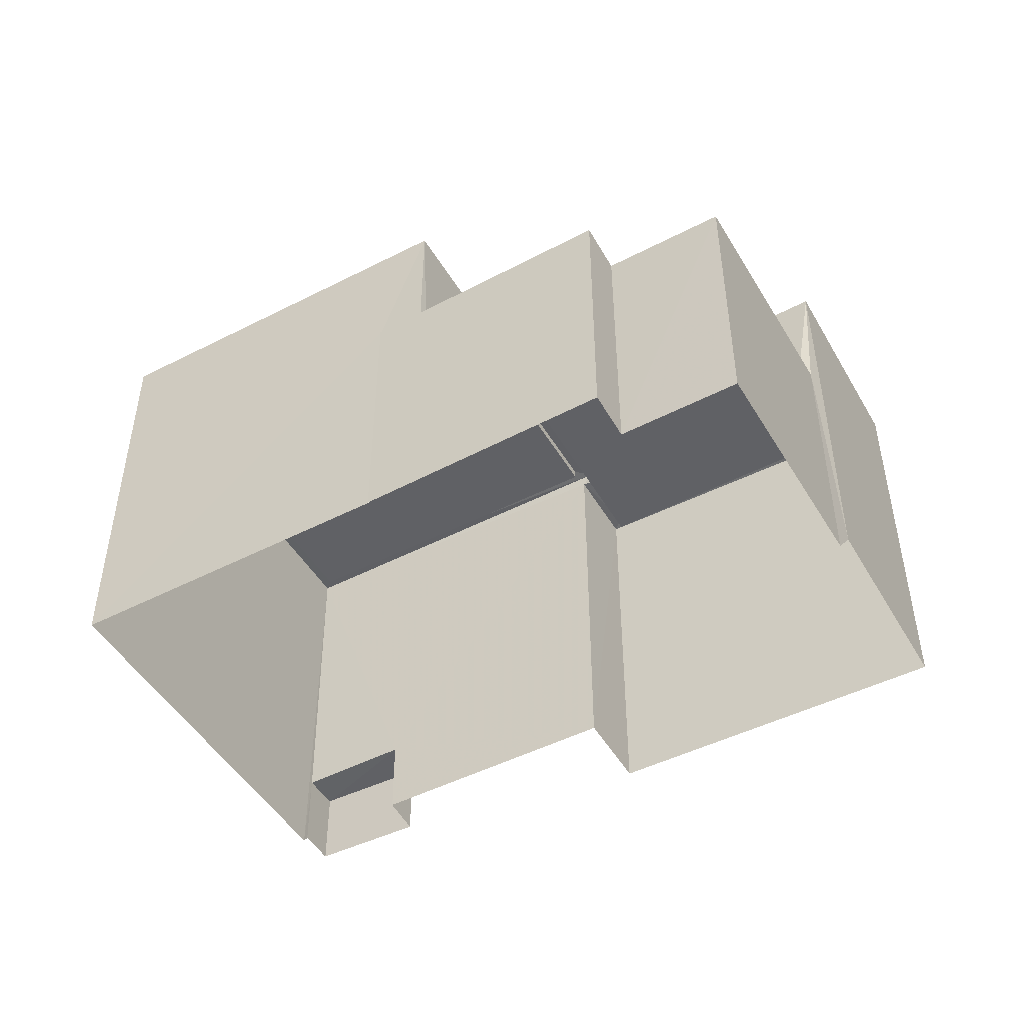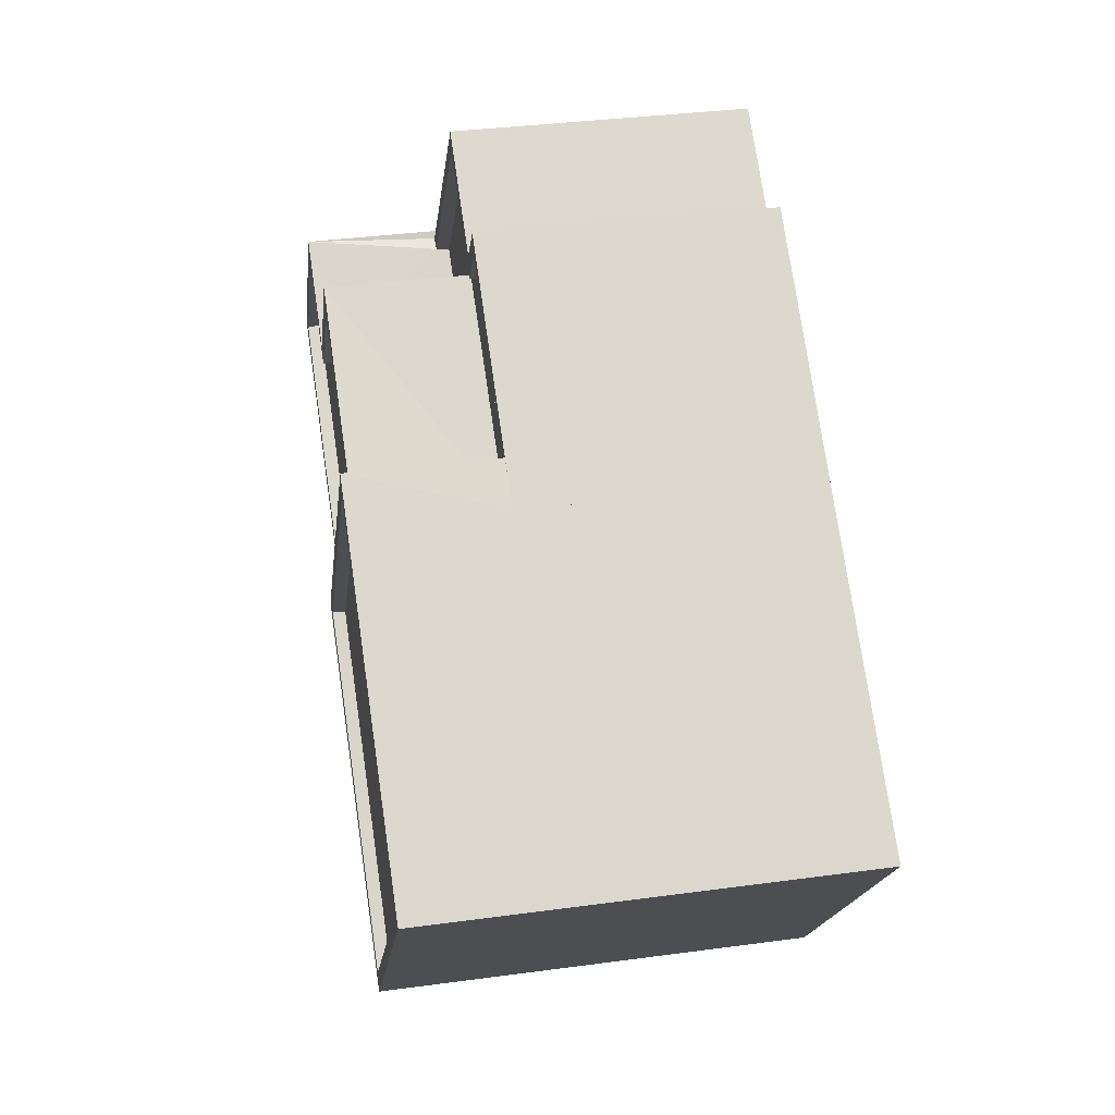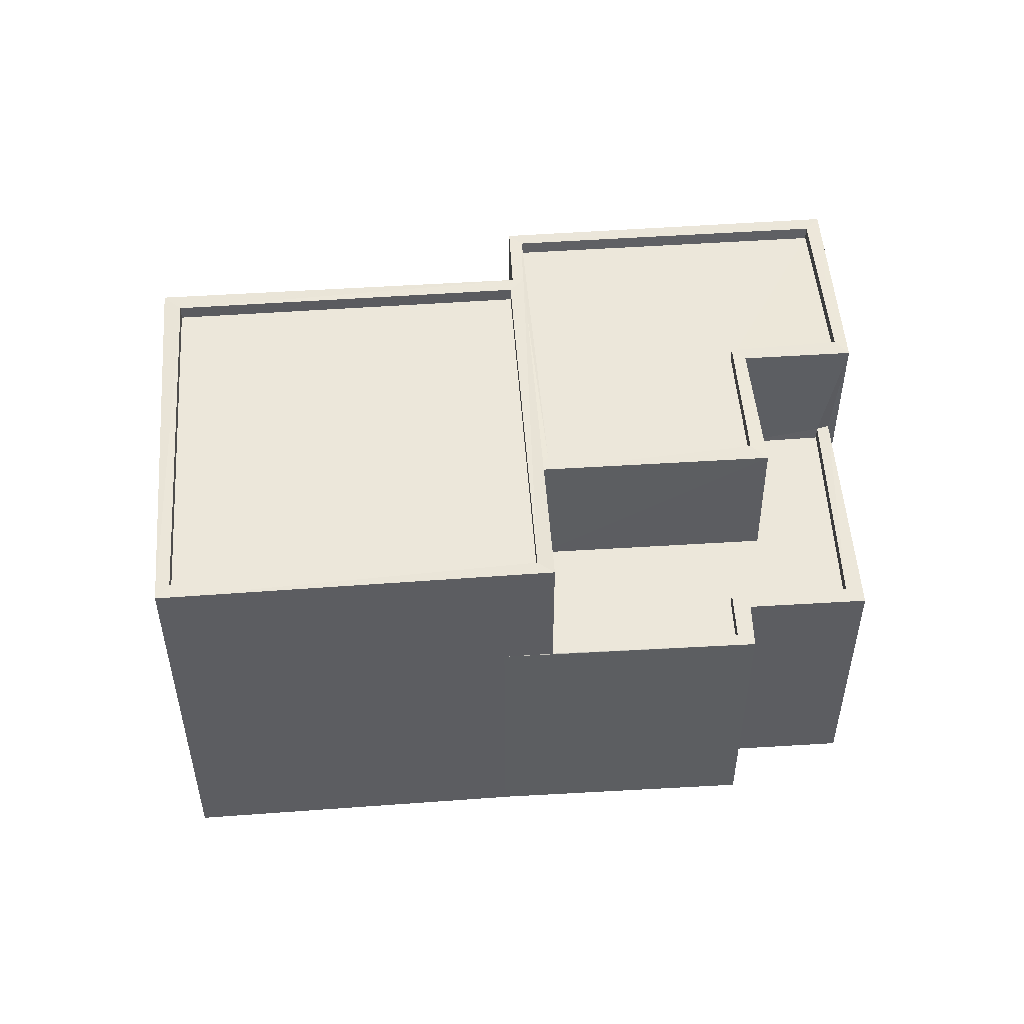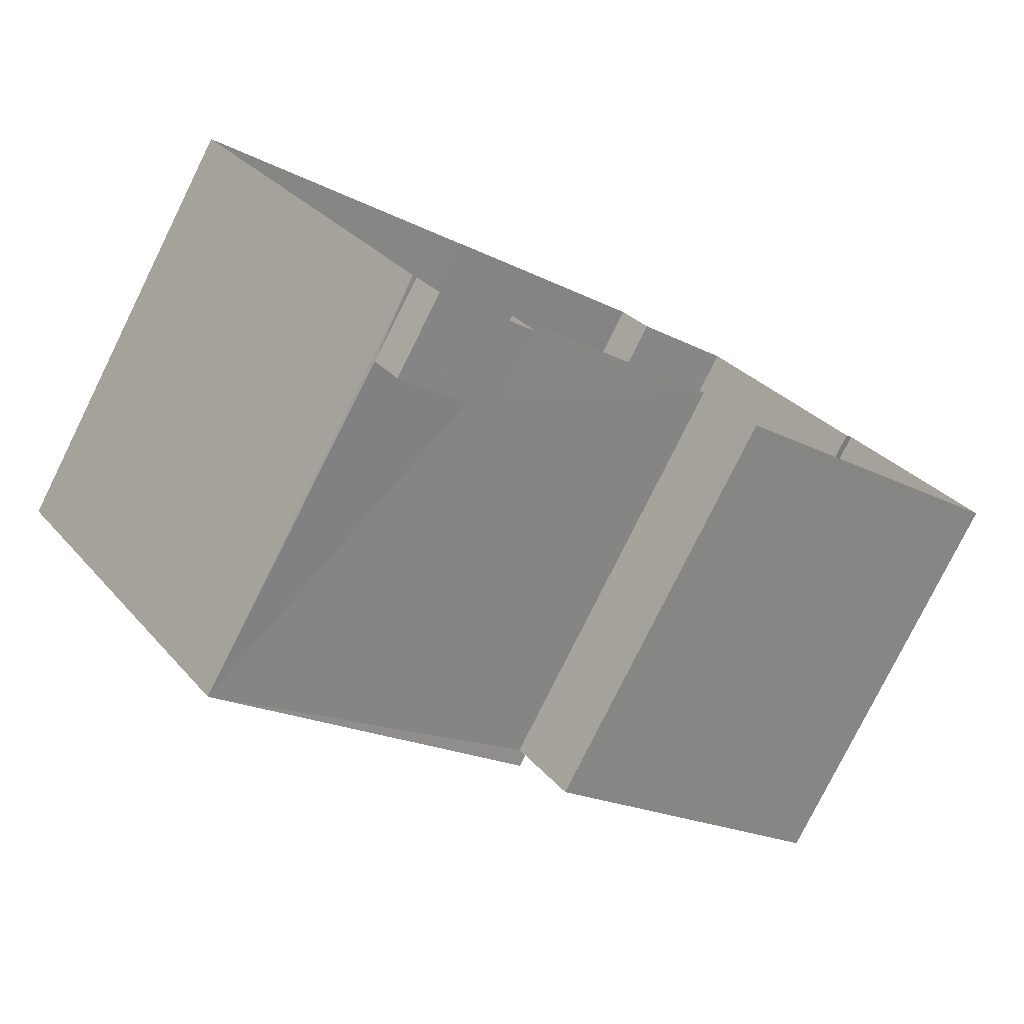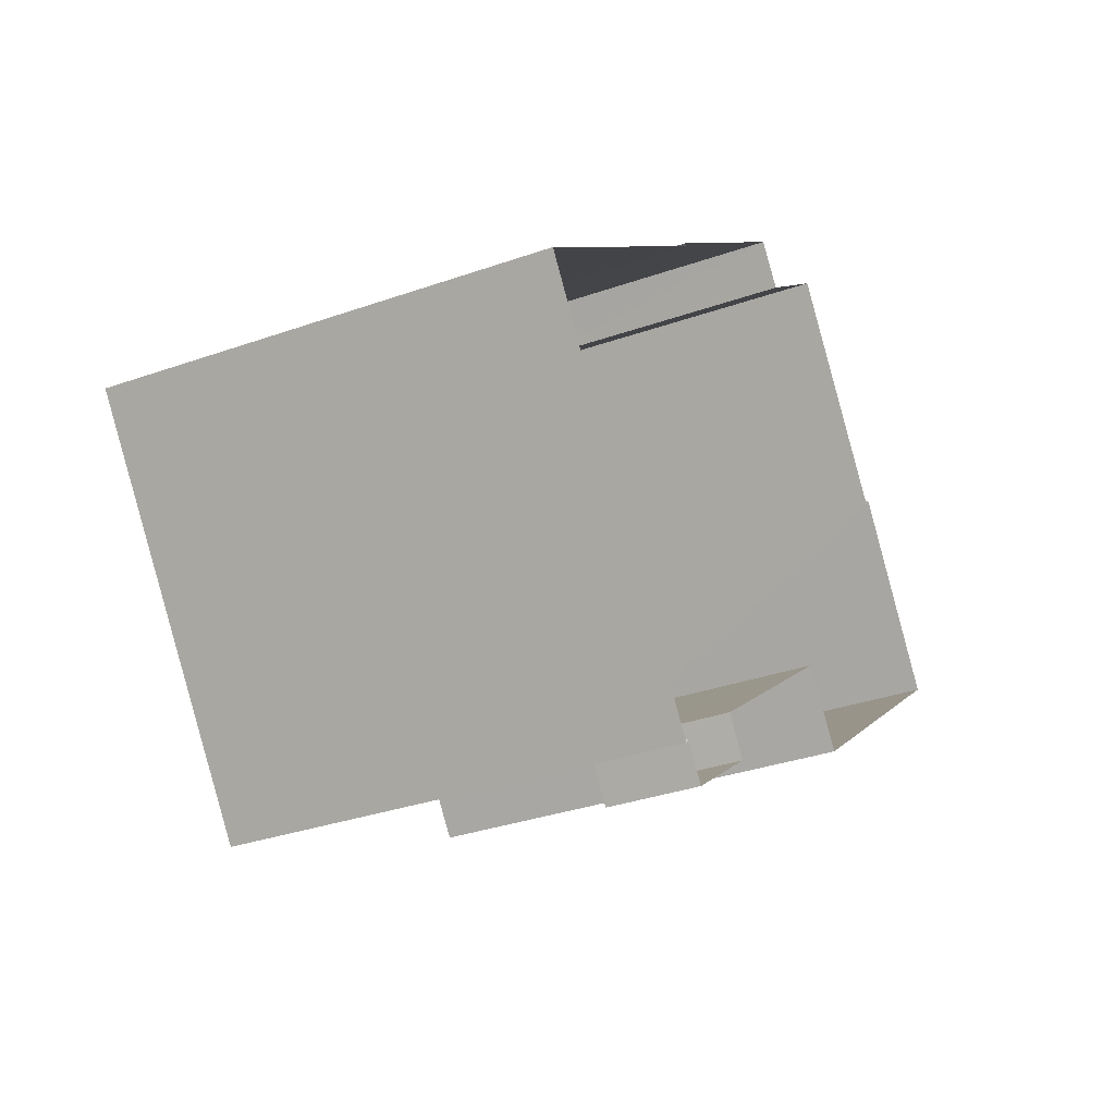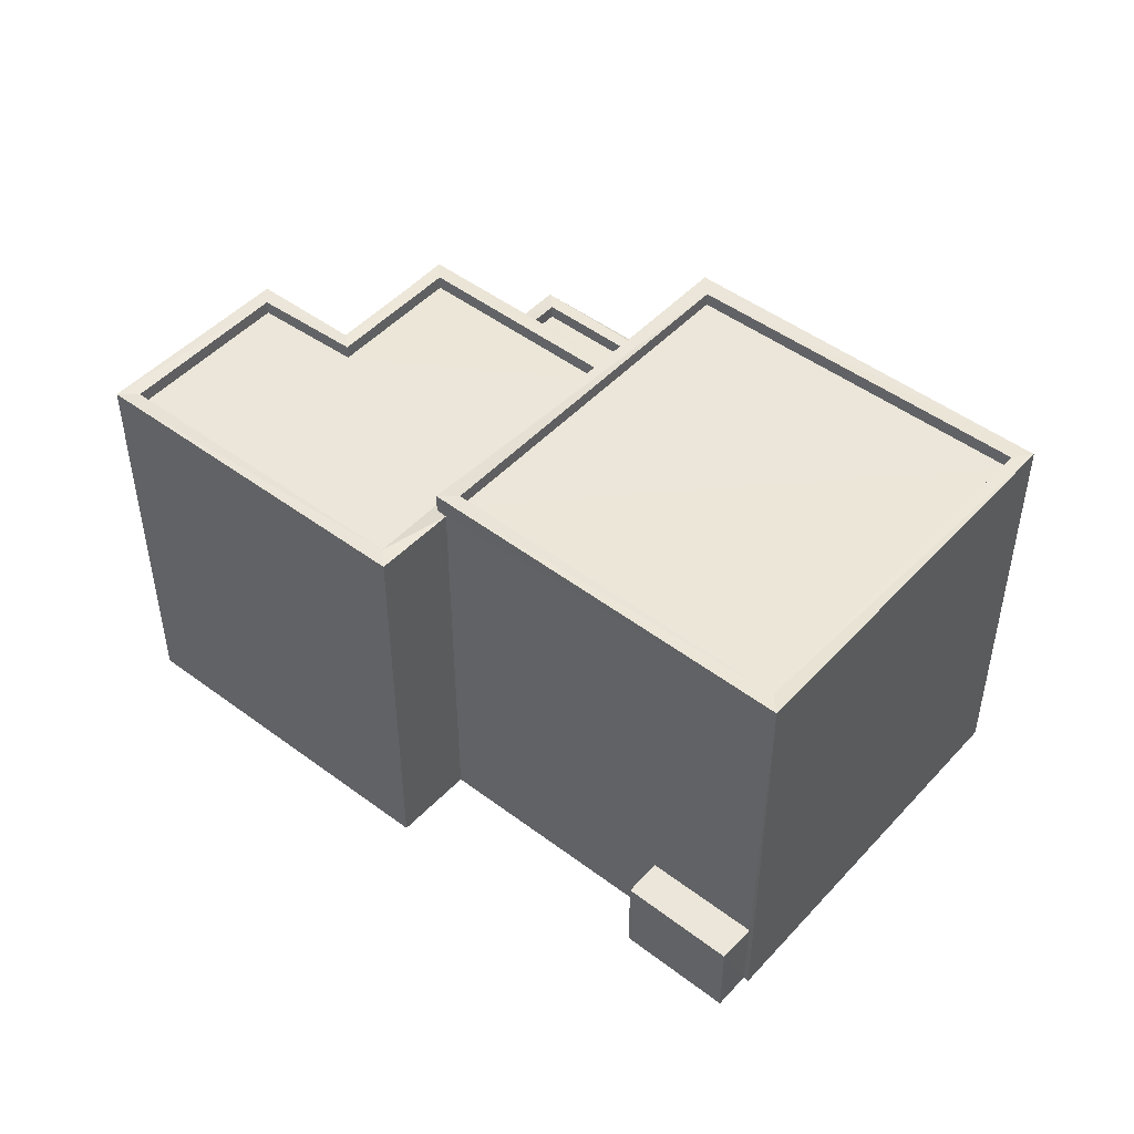
<metadata>
{"format":"obj","ext":"obj","renderer":"f3d","projection":"perspective","resolution":1024,"background":"white","views":[{"elev":-48.3,"azim":173.1,"up":"+Z"},{"elev":36.9,"azim":79.7,"up":"+Y"},{"elev":51.9,"azim":139.2,"up":"+Z"},{"elev":-78.7,"azim":153.7,"up":"+Y"},{"elev":-32.2,"azim":116.1,"up":"+Y"},{"elev":48.1,"azim":3.7,"up":"+Z"}]}
</metadata>
<code>
v 1.197e+05 7.863e+05 23.76
v 1.197e+05 7.863e+05 23.76
v 1.197e+05 7.863e+05 23.76
v 1.197e+05 7.863e+05 23.76
v 1.197e+05 7.863e+05 23.76
v 1.197e+05 7.863e+05 23.76
v 1.197e+05 7.863e+05 23.76
v 1.197e+05 7.863e+05 23.76
v 1.197e+05 7.863e+05 23.75
v 1.197e+05 7.863e+05 23.75
v 1.197e+05 7.863e+05 23.75
v 1.197e+05 7.863e+05 23.76
v 1.197e+05 7.863e+05 23.76
v 1.197e+05 7.863e+05 23.76
v 1.197e+05 7.863e+05 23.76
v 1.197e+05 7.863e+05 23.76
v 1.197e+05 7.863e+05 25.38
v 1.197e+05 7.863e+05 25.38
v 1.197e+05 7.863e+05 25.38
v 1.197e+05 7.863e+05 25.38
v 1.197e+05 7.863e+05 32.02
v 1.197e+05 7.863e+05 32.02
v 1.197e+05 7.863e+05 32.01
v 1.197e+05 7.863e+05 32.01
v 1.197e+05 7.863e+05 31.77
v 1.197e+05 7.863e+05 31.77
v 1.197e+05 7.863e+05 31.76
v 1.197e+05 7.863e+05 31.77
v 1.197e+05 7.863e+05 32.02
v 1.197e+05 7.863e+05 32.02
v 1.197e+05 7.863e+05 32.02
v 1.197e+05 7.863e+05 32.02
v 1.197e+05 7.863e+05 28.99
v 1.197e+05 7.863e+05 28.99
v 1.197e+05 7.863e+05 28.99
v 1.197e+05 7.863e+05 28.99
v 1.197e+05 7.863e+05 28.99
v 1.197e+05 7.863e+05 28.98
v 1.197e+05 7.863e+05 28.99
v 1.197e+05 7.863e+05 28.98
v 1.197e+05 7.863e+05 29.23
v 1.197e+05 7.863e+05 29.23
v 1.197e+05 7.863e+05 29.23
v 1.197e+05 7.863e+05 29.24
v 1.197e+05 7.863e+05 29.24
v 1.197e+05 7.863e+05 29.24
v 1.197e+05 7.863e+05 29.24
v 1.197e+05 7.863e+05 29.23
v 1.197e+05 7.863e+05 29.24
v 1.197e+05 7.863e+05 29.24
v 1.197e+05 7.863e+05 29.24
v 1.197e+05 7.863e+05 29.24
v 1.197e+05 7.863e+05 31.69
v 1.197e+05 7.863e+05 31.69
v 1.197e+05 7.863e+05 31.7
v 1.197e+05 7.863e+05 31.7
v 1.197e+05 7.863e+05 31.7
v 1.197e+05 7.863e+05 31.7
v 1.197e+05 7.863e+05 31.7
v 1.197e+05 7.863e+05 31.45
v 1.197e+05 7.863e+05 31.45
v 1.197e+05 7.863e+05 31.45
v 1.197e+05 7.863e+05 31.45
v 1.197e+05 7.863e+05 31.45
v 1.197e+05 7.863e+05 31.45
v 1.197e+05 7.863e+05 31.7
v 1.197e+05 7.863e+05 31.7
v 1.197e+05 7.863e+05 31.7
v 1.197e+05 7.863e+05 31.7
v 1.197e+05 7.863e+05 31.7
v 1.197e+05 7.863e+05 31.7
v 1.197e+05 7.863e+05 31.7
v 1.197e+05 7.863e+05 31.7
f 1 2 3
f 3 4 5
f 6 7 8
f 9 10 11
f 6 11 7
f 12 5 13
f 14 6 1
f 15 14 12
f 16 14 15
f 9 6 14
f 1 3 5
f 9 11 6
f 12 1 5
f 14 1 12
f 17 18 19
f 20 17 19
f 21 22 23
f 24 21 23
f 25 26 27
f 28 25 27
f 23 29 30
f 31 22 21
f 31 30 29
f 23 30 24
f 32 31 21
f 30 31 32
f 33 34 35
f 33 36 34
f 35 34 37
f 38 39 37
f 38 37 40
f 37 34 40
f 41 42 43
f 44 45 46
f 42 47 43
f 48 43 49
f 50 46 45
f 51 45 52
f 49 51 52
f 47 51 49
f 51 50 45
f 43 47 49
f 53 54 55
f 55 54 56
f 57 56 58
f 56 54 59
f 58 56 59
f 60 61 62
f 60 62 63
f 62 64 63
f 62 65 64
f 66 67 68
f 55 69 53
f 67 70 71
f 58 66 68
f 69 71 72
f 70 72 71
f 57 58 68
f 55 71 69
f 71 73 67
f 68 67 73
f 11 19 7
f 11 20 19
f 18 8 7
f 19 18 7
f 6 8 18
f 17 6 18
f 11 10 20
f 10 22 20
f 1 6 17
f 72 22 31
f 20 22 17
f 72 31 69
f 1 17 72
f 17 22 72
f 9 22 10
f 9 23 22
f 43 29 41
f 14 41 9
f 9 41 23
f 41 29 23
f 69 31 53
f 38 40 48
f 54 53 29
f 48 40 54
f 53 31 29
f 48 29 43
f 48 54 29
f 30 28 27
f 24 30 27
f 21 27 26
f 21 24 27
f 32 26 25
f 32 21 26
f 32 25 28
f 30 32 28
f 35 45 44
f 33 35 44
f 45 35 37
f 52 45 37
f 52 37 39
f 49 52 39
f 38 49 39
f 38 48 49
f 46 13 5
f 46 50 13
f 50 12 13
f 50 51 12
f 51 15 12
f 51 47 15
f 47 16 15
f 47 42 16
f 41 16 42
f 41 14 16
f 44 58 36
f 58 44 66
f 66 46 4
f 36 33 44
f 4 46 5
f 44 46 66
f 67 66 4
f 3 67 4
f 1 70 2
f 1 72 70
f 67 3 2
f 70 67 2
f 34 58 59
f 34 36 58
f 40 34 59
f 54 40 59
f 73 64 65
f 68 73 65
f 68 65 62
f 57 68 62
f 57 62 61
f 56 57 61
f 56 61 60
f 55 56 60
f 71 55 60
f 63 71 60
f 73 63 64
f 73 71 63

</code>
